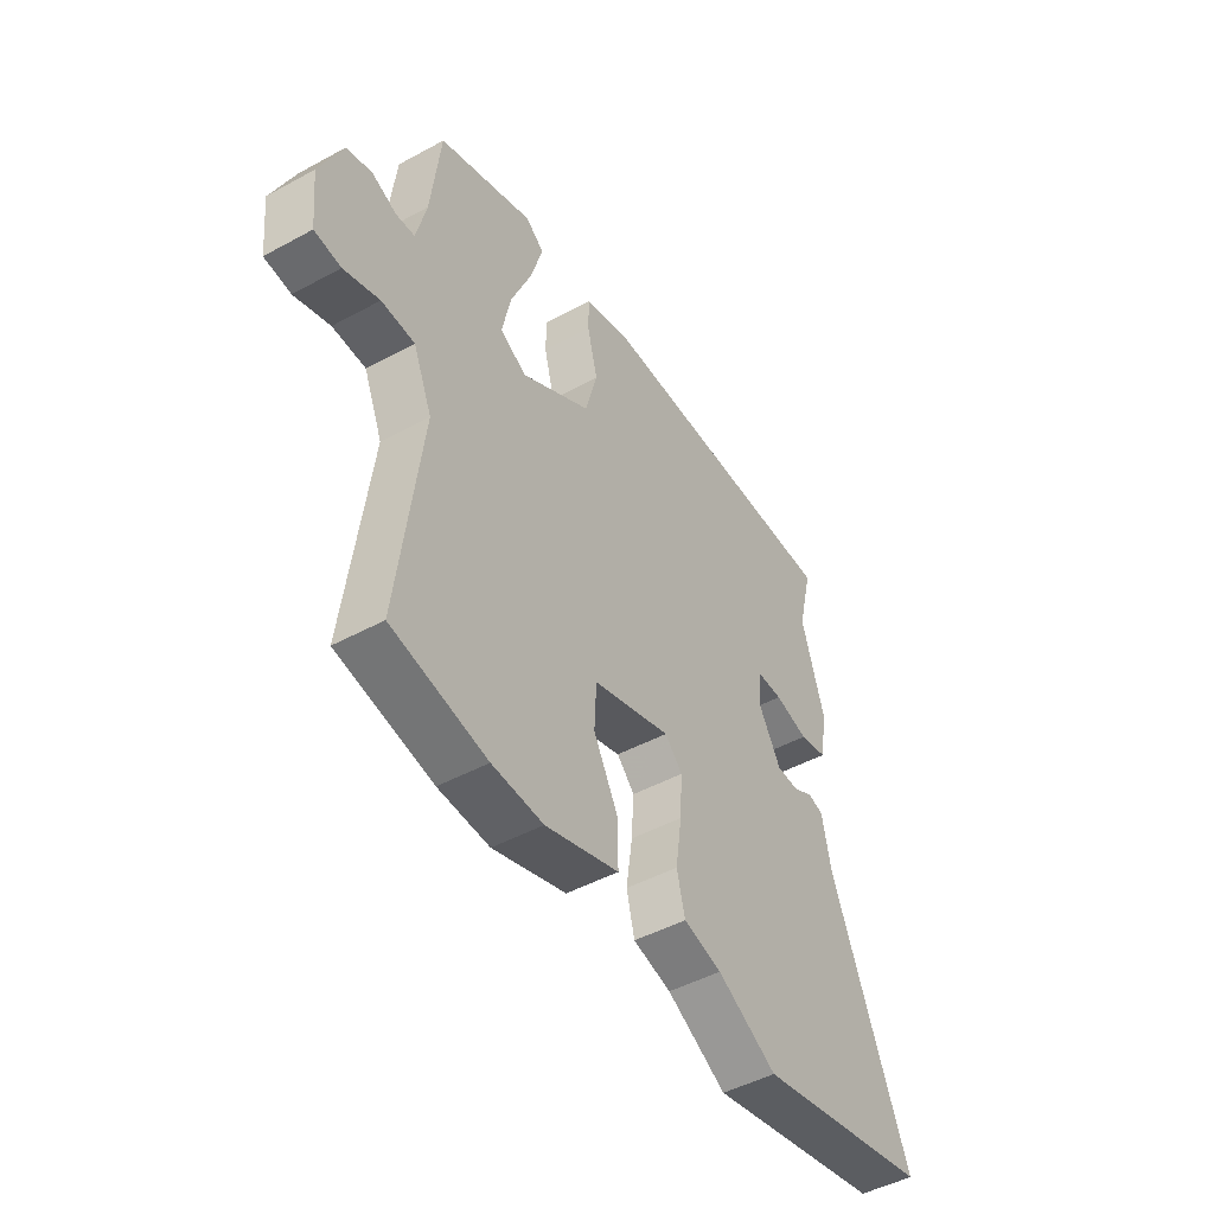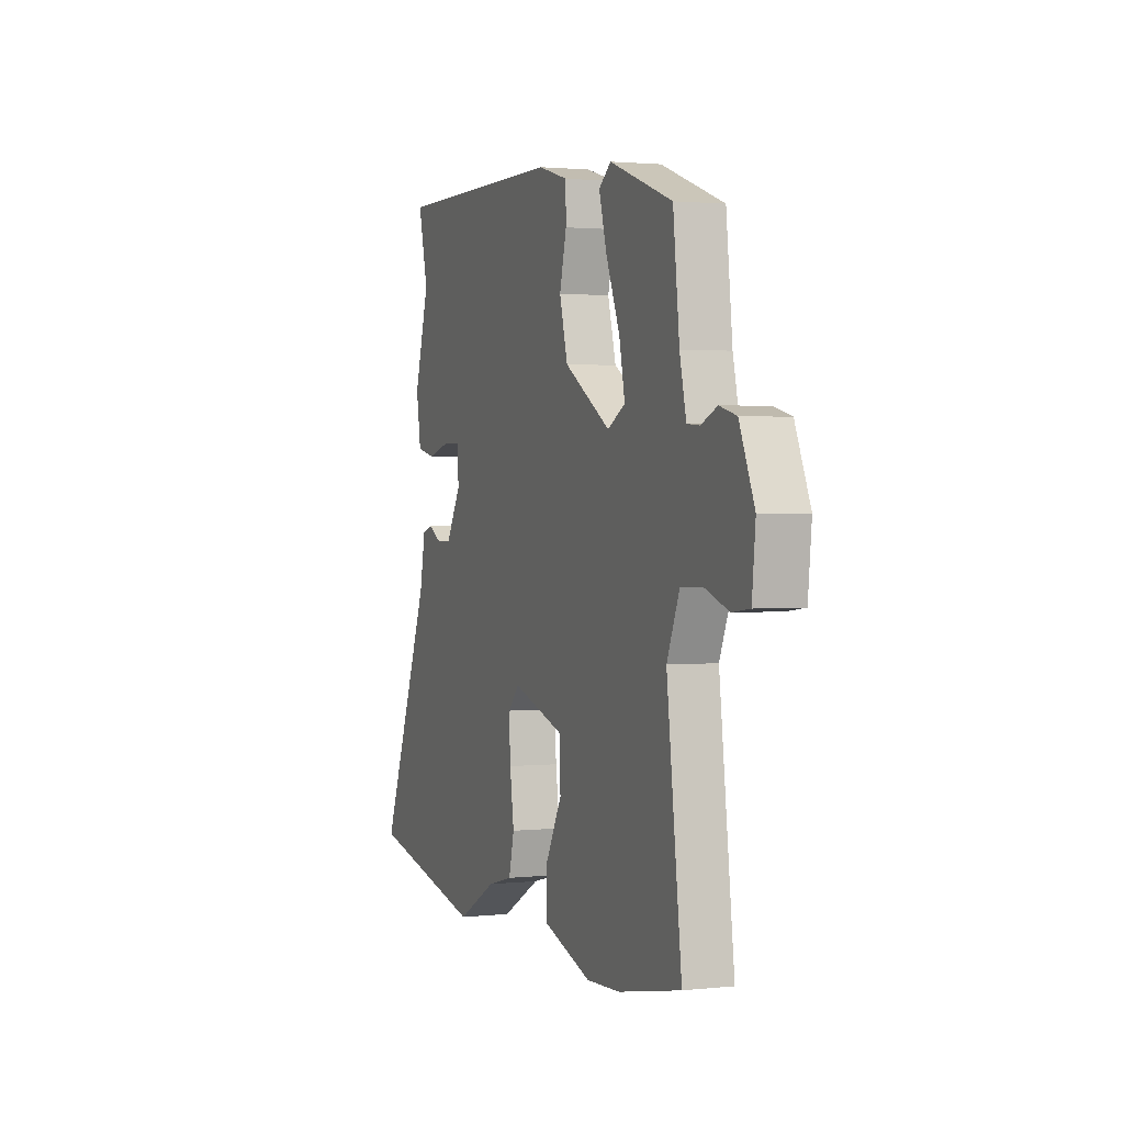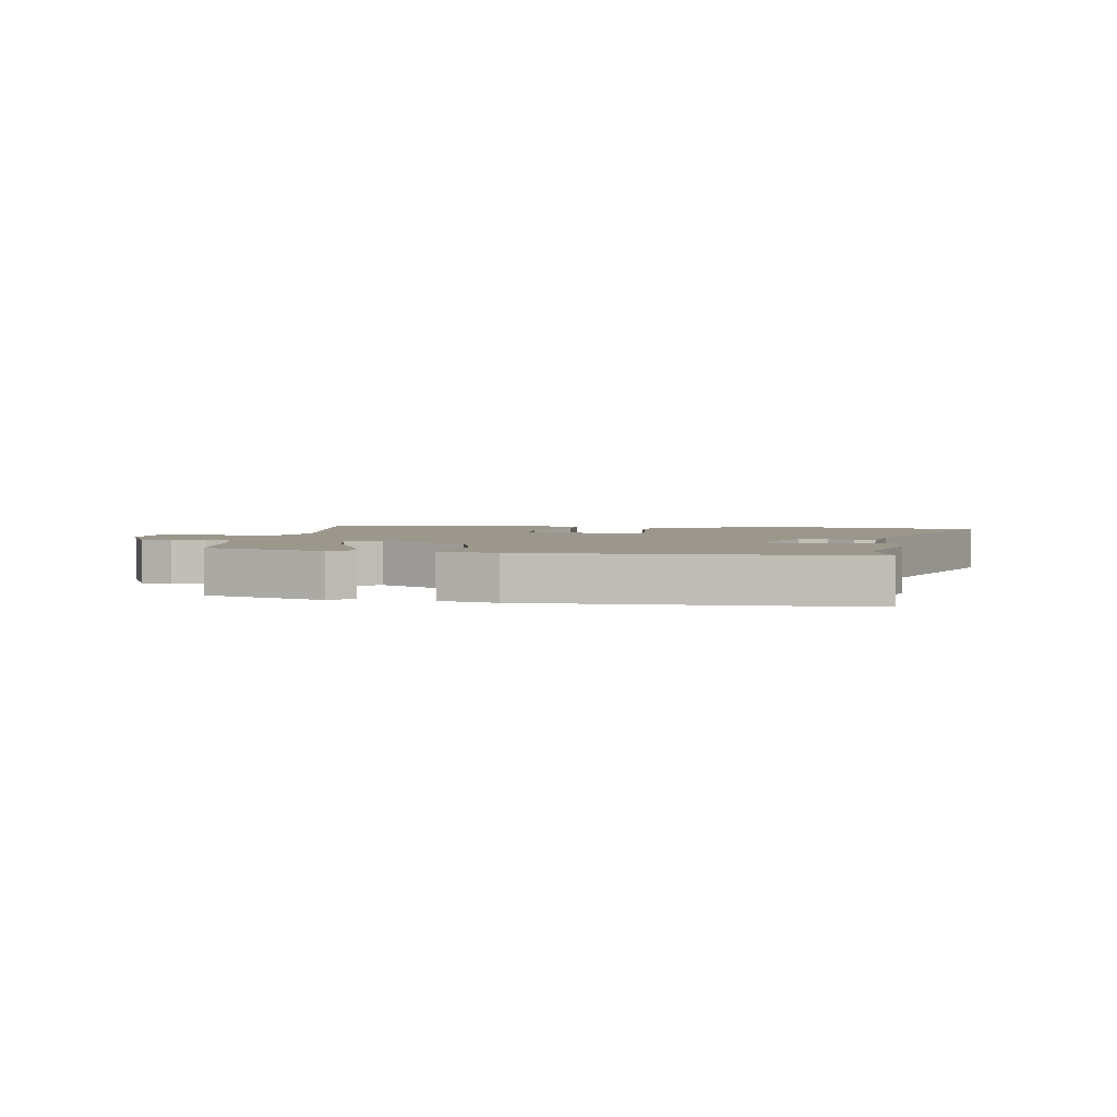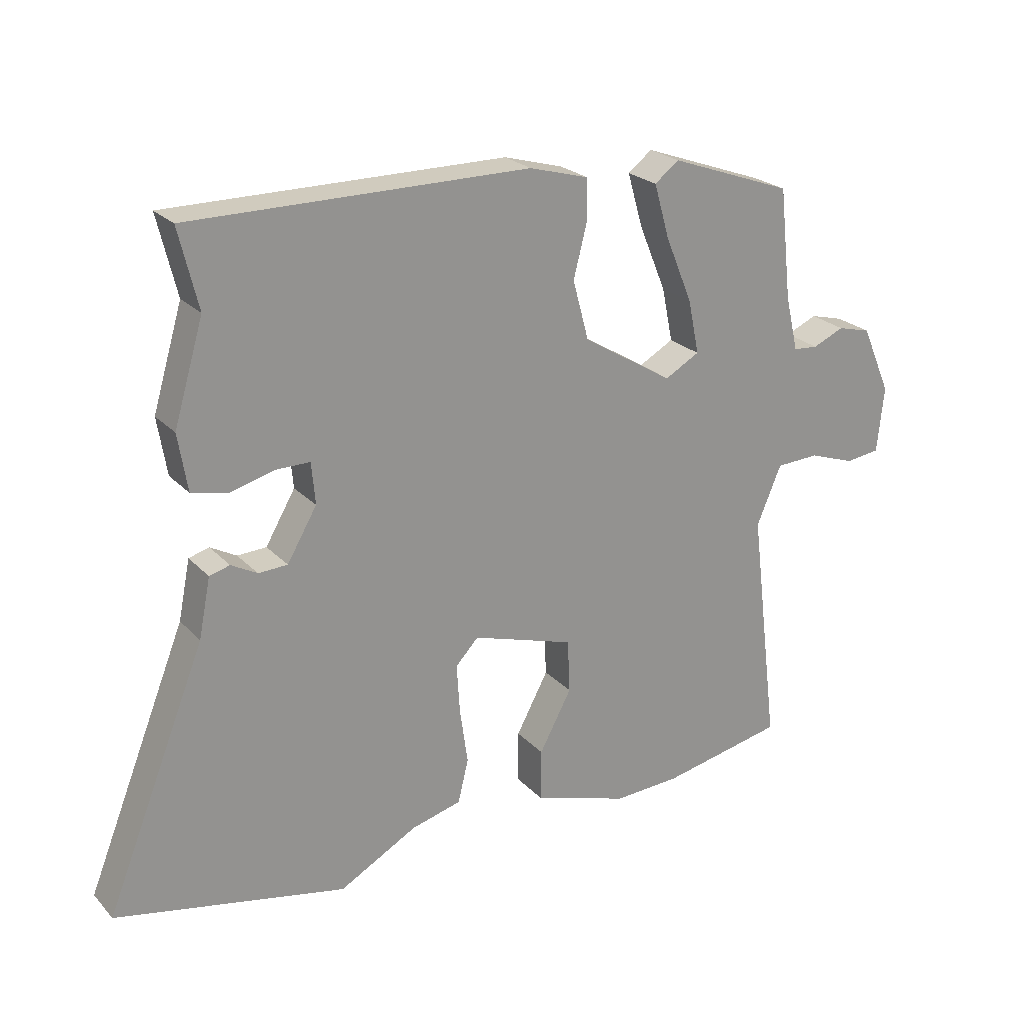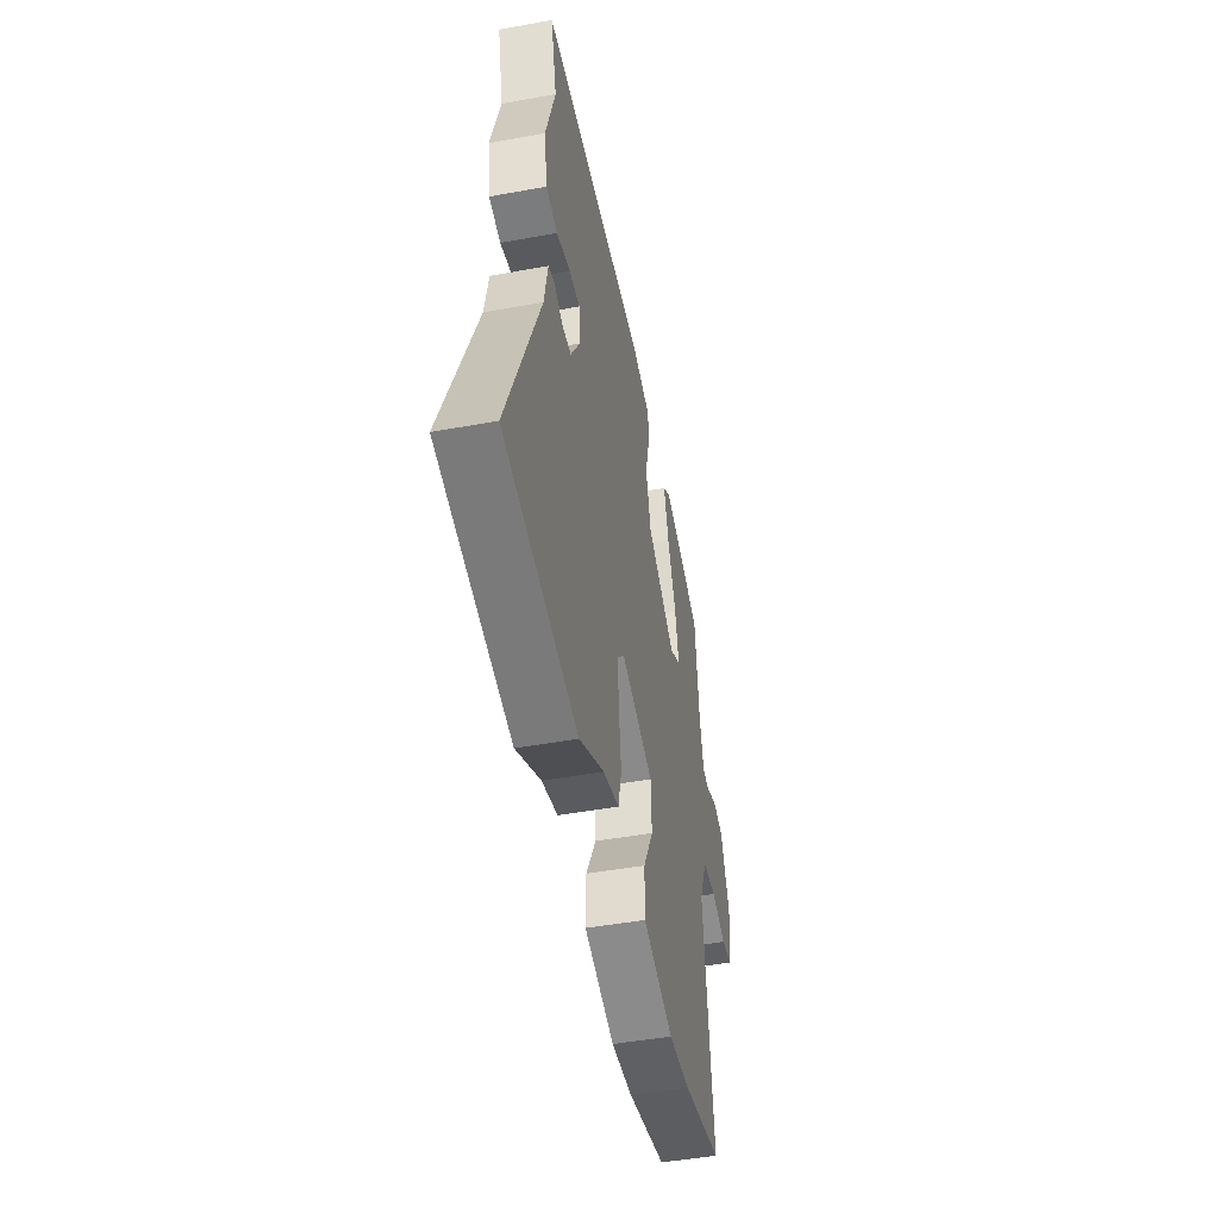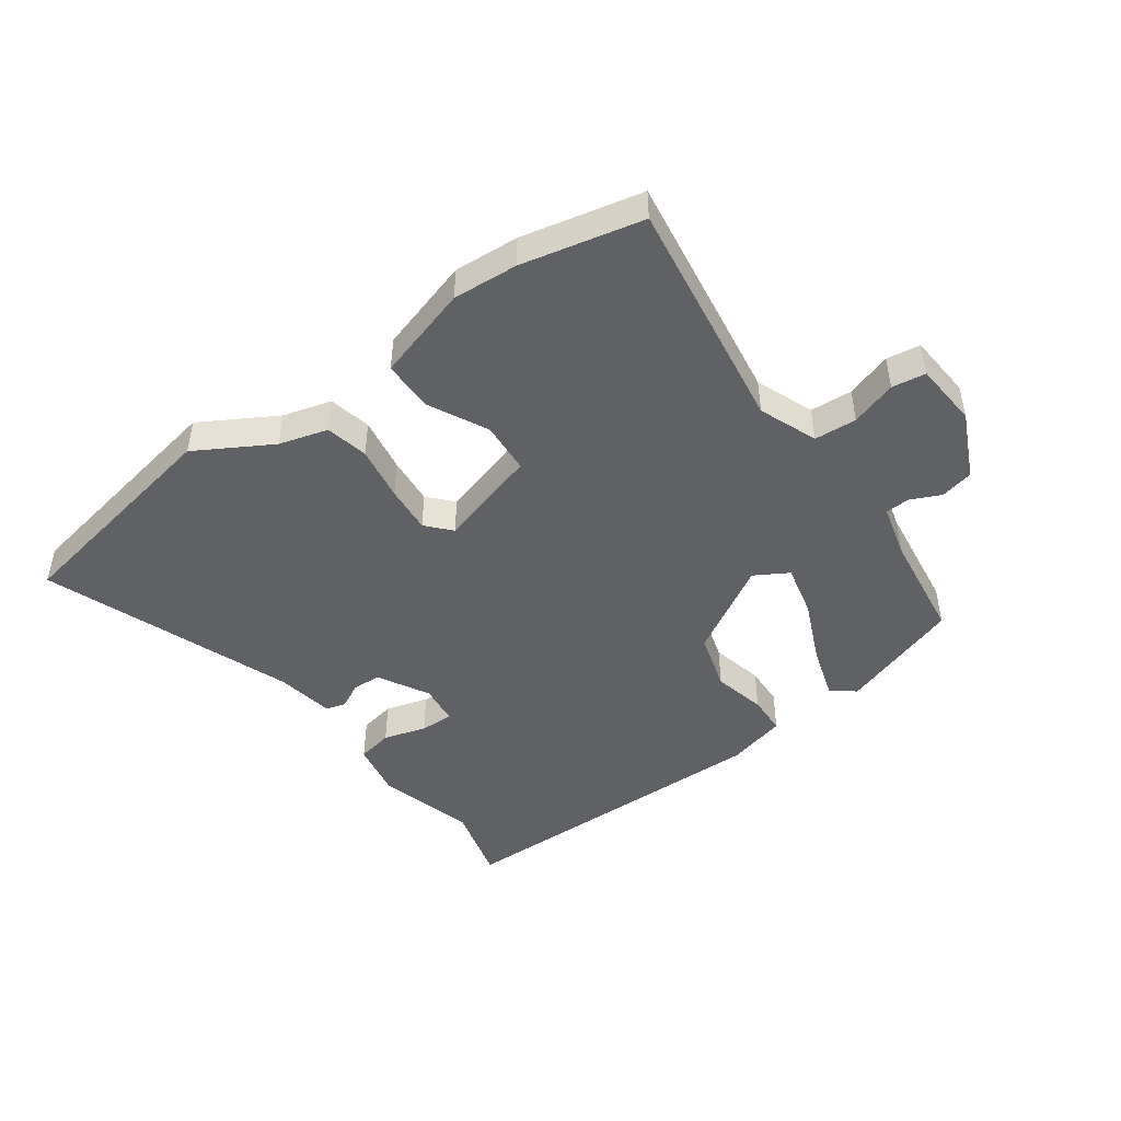
<metadata>
{"format":"obj","ext":"obj","renderer":"f3d","projection":"perspective","resolution":1024,"background":"white","views":[{"elev":-47.5,"azim":-58.5,"up":"+Z"},{"elev":1.7,"azim":-110.9,"up":"+Z"},{"elev":2.9,"azim":7.7,"up":"+Y"},{"elev":23.7,"azim":148.5,"up":"+Z"},{"elev":-46.8,"azim":101.7,"up":"+Z"},{"elev":-46.8,"azim":-145.5,"up":"+Y"}]}
</metadata>
<code>
v -0.32 0.07 -0.536
v -0.52 0.07 -0.496
v -0.472 0.07 -0.107
v -0.512 0.07 -0.012
v -0.582 0.07 -0.009
v -0.657 0.07 -0.035
v -0.713 0.07 -0.028
v -0.724 0.07 0.079
v -0.676 0.07 0.189
v -0.622 0.07 0.203
v -0.571 0.07 0.181
v -0.531 0.07 0.184
v -0.51 0.07 0.273
v -0.49 0.07 0.452
v -0.29 0.07 0.524
v -0.251 0.07 0.494
v -0.276 0.07 0.407
v -0.32 0.07 0.301
v -0.338 0.07 0.214
v -0.282 0.07 0.183
v -0.135 0.07 0.273
v -0.109 0.07 0.369
v -0.131 0.07 0.456
v -0.13 0.07 0.521
v -0.034 0.07 0.548
v 0.512 0.07 0.551
v 0.481 0.07 0.423
v 0.529 0.07 0.262
v 0.514 0.07 0.17
v 0.455 0.07 0.157
v 0.384 0.07 0.176
v 0.329 0.07 0.176
v 0.323 0.07 0.109
v 0.371 0.07 0.027
v 0.418 0.07 0.025
v 0.46 0.07 0.048
v 0.493 0.07 0.039
v 0.512 0.07 -0.056
v 0.675 0.07 -0.463
v 0.302 0.07 -0.541
v 0.176 0.07 -0.472
v 0.095 0.07 -0.451
v 0.078 0.07 -0.381
v 0.091 0.07 -0.29
v 0.096 0.07 -0.211
v 0.059 0.07 -0.172
v -0.106 0.07 -0.224
v -0.11 0.07 -0.31
v -0.058 0.07 -0.407
v -0.057 0.07 -0.491
v -0.212 0.07 -0.541
v -0.32 0 -0.536
v -0.52 0 -0.496
v -0.472 0 -0.107
v -0.512 0 -0.012
v -0.582 0 -0.009
v -0.657 0 -0.035
v -0.713 0 -0.028
v -0.724 0 0.079
v -0.676 0 0.189
v -0.622 0 0.203
v -0.571 0 0.181
v -0.531 0 0.184
v -0.51 0 0.273
v -0.49 0 0.452
v -0.29 0 0.524
v -0.251 0 0.494
v -0.276 0 0.407
v -0.32 0 0.301
v -0.338 0 0.214
v -0.282 0 0.183
v -0.135 0 0.273
v -0.109 0 0.369
v -0.131 0 0.456
v -0.13 0 0.521
v -0.034 0 0.548
v 0.512 0 0.551
v 0.481 0 0.423
v 0.529 0 0.262
v 0.514 0 0.17
v 0.455 0 0.157
v 0.384 0 0.176
v 0.329 0 0.176
v 0.323 0 0.109
v 0.371 0 0.027
v 0.418 0 0.025
v 0.46 0 0.048
v 0.493 0 0.039
v 0.512 0 -0.056
v 0.675 0 -0.463
v 0.302 0 -0.541
v 0.176 0 -0.472
v 0.095 0 -0.451
v 0.078 0 -0.381
v 0.091 0 -0.29
v 0.096 0 -0.211
v 0.059 0 -0.172
v -0.106 0 -0.224
v -0.11 0 -0.31
v -0.058 0 -0.407
v -0.057 0 -0.491
v -0.212 0 -0.541
f 1 2 3
f 51 1 3
f 50 51 3
f 49 50 3
f 48 49 3
f 47 48 3 4
f 46 47 4
f 41 42 43 44
f 41 44 45
f 40 41 45
f 39 40 45
f 38 39 45
f 38 45 46
f 37 38 46
f 36 37 46
f 35 36 46
f 29 30 31
f 28 29 31
f 27 28 31
f 27 31 32
f 26 27 32
f 25 26 32
f 24 25 32
f 23 24 32
f 22 23 32
f 21 22 32 33
f 16 17 18
f 15 16 18
f 14 15 18
f 13 14 18
f 12 13 18 19
f 9 10 11
f 8 9 11
f 7 8 11
f 6 7 11
f 5 6 11
f 4 5 11 12
f 34 35 46 4
f 33 34 4
f 21 33 4
f 20 21 4
f 4 12 19 20
f 54 53 52
f 54 52 102
f 54 102 101
f 54 101 100
f 54 100 99
f 55 54 99 98
f 55 98 97
f 95 94 93 92
f 96 95 92
f 96 92 91
f 96 91 90
f 96 90 89
f 97 96 89
f 97 89 88
f 97 88 87
f 97 87 86
f 82 81 80
f 82 80 79
f 82 79 78
f 83 82 78
f 83 78 77
f 83 77 76
f 83 76 75
f 83 75 74
f 83 74 73
f 84 83 73 72
f 69 68 67
f 69 67 66
f 69 66 65
f 69 65 64
f 70 69 64 63
f 62 61 60
f 62 60 59
f 62 59 58
f 62 58 57
f 62 57 56
f 63 62 56 55
f 55 97 86 85
f 55 85 84
f 55 84 72
f 55 72 71
f 71 70 63 55
f 1 52 53 2
f 2 53 54 3
f 3 54 55 4
f 4 55 56 5
f 5 56 57 6
f 6 57 58 7
f 7 58 59 8
f 8 59 60 9
f 9 60 61 10
f 10 61 62 11
f 11 62 63 12
f 12 63 64 13
f 13 64 65 14
f 14 65 66 15
f 15 66 67 16
f 16 67 68 17
f 17 68 69 18
f 18 69 70 19
f 19 70 71 20
f 20 71 72 21
f 21 72 73 22
f 22 73 74 23
f 23 74 75 24
f 24 75 76 25
f 25 76 77 26
f 26 77 78 27
f 27 78 79 28
f 28 79 80 29
f 29 80 81 30
f 30 81 82 31
f 31 82 83 32
f 32 83 84 33
f 33 84 85 34
f 34 85 86 35
f 35 86 87 36
f 36 87 88 37
f 37 88 89 38
f 38 89 90 39
f 39 90 91 40
f 40 91 92 41
f 41 92 93 42
f 42 93 94 43
f 43 94 95 44
f 44 95 96 45
f 45 96 97 46
f 46 97 98 47
f 47 98 99 48
f 48 99 100 49
f 49 100 101 50
f 50 101 102 51
f 51 102 52 1

</code>
